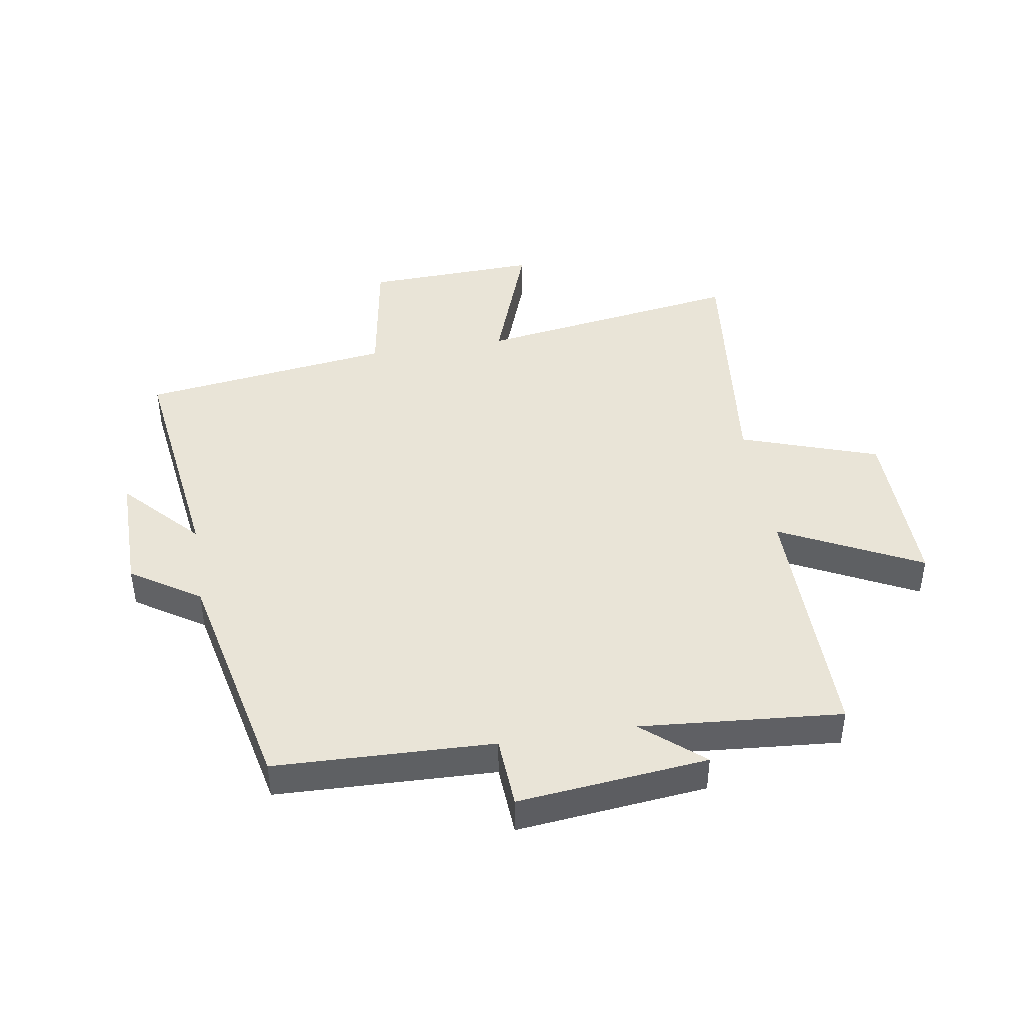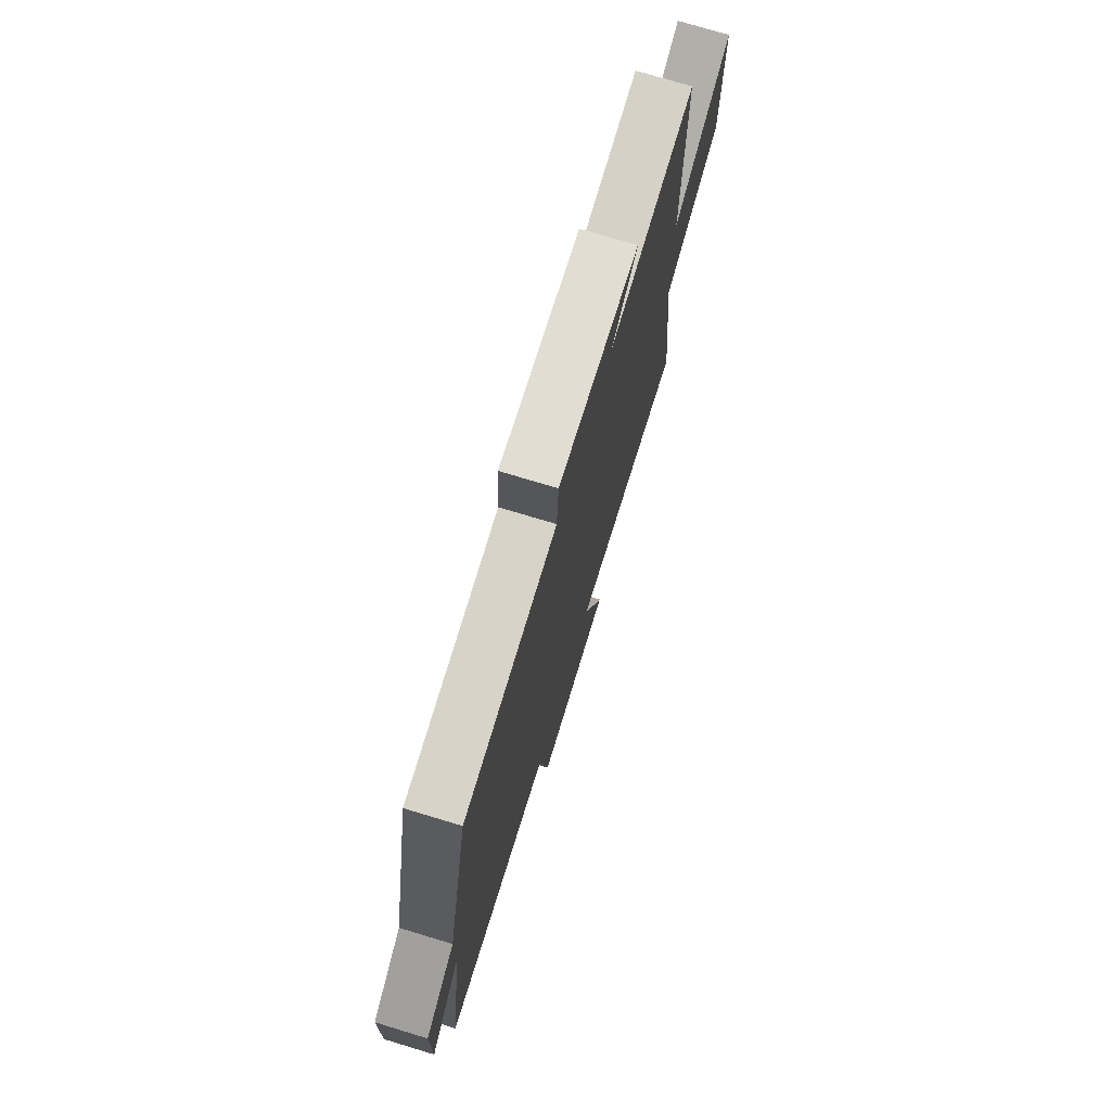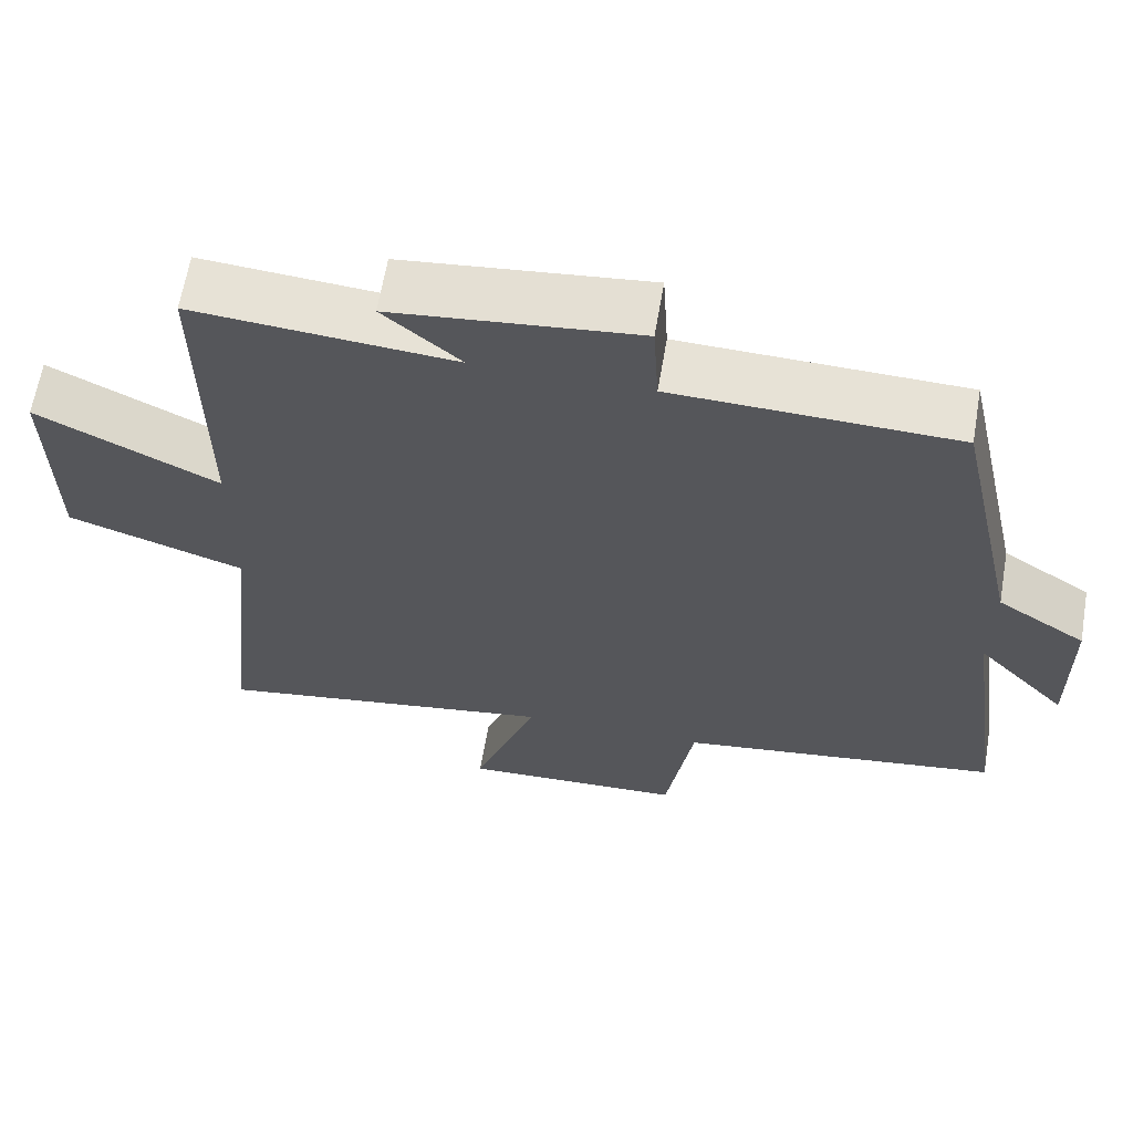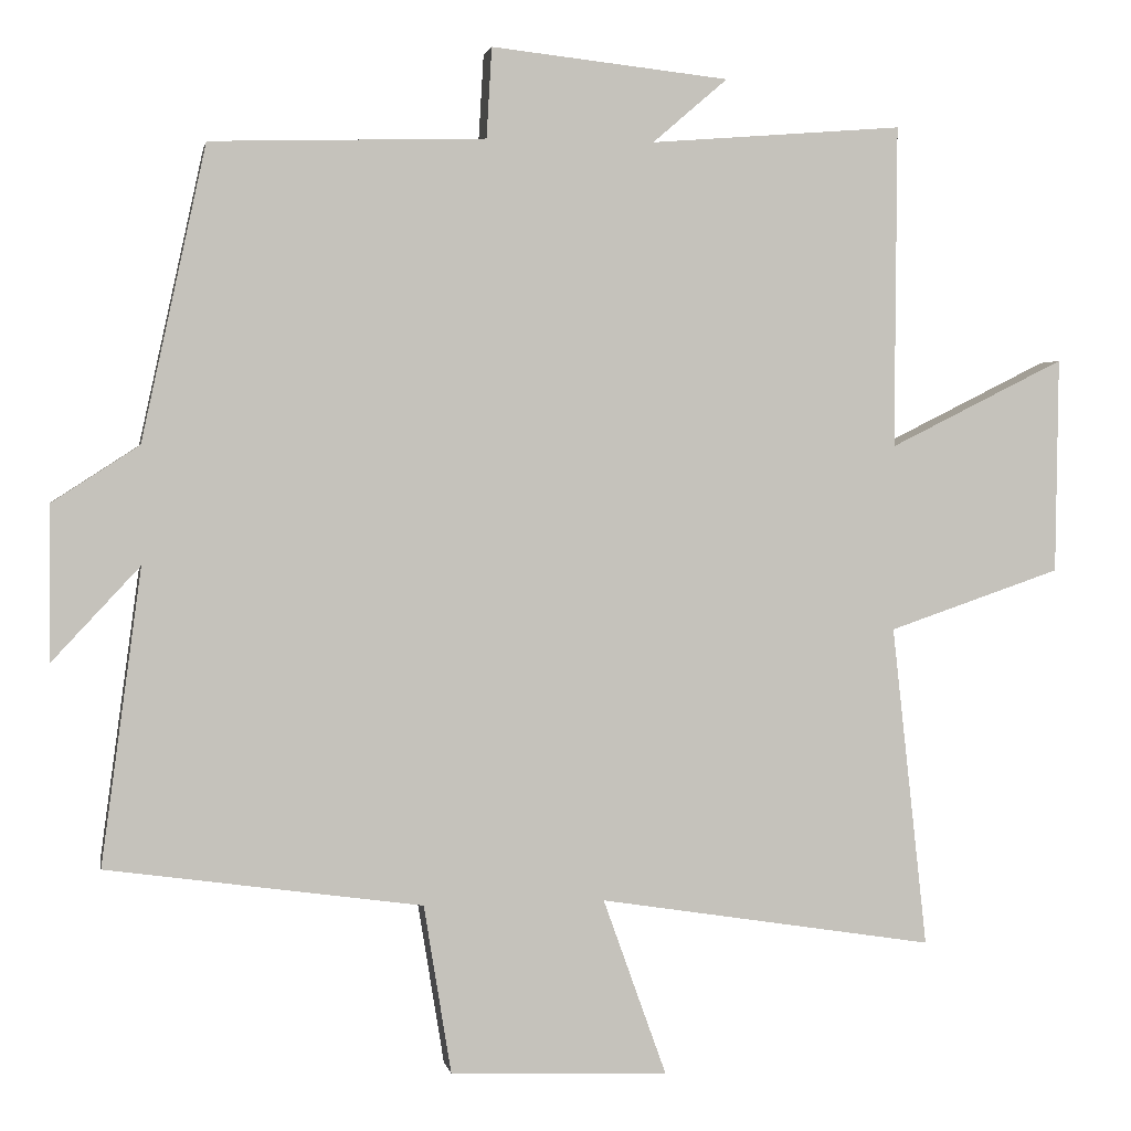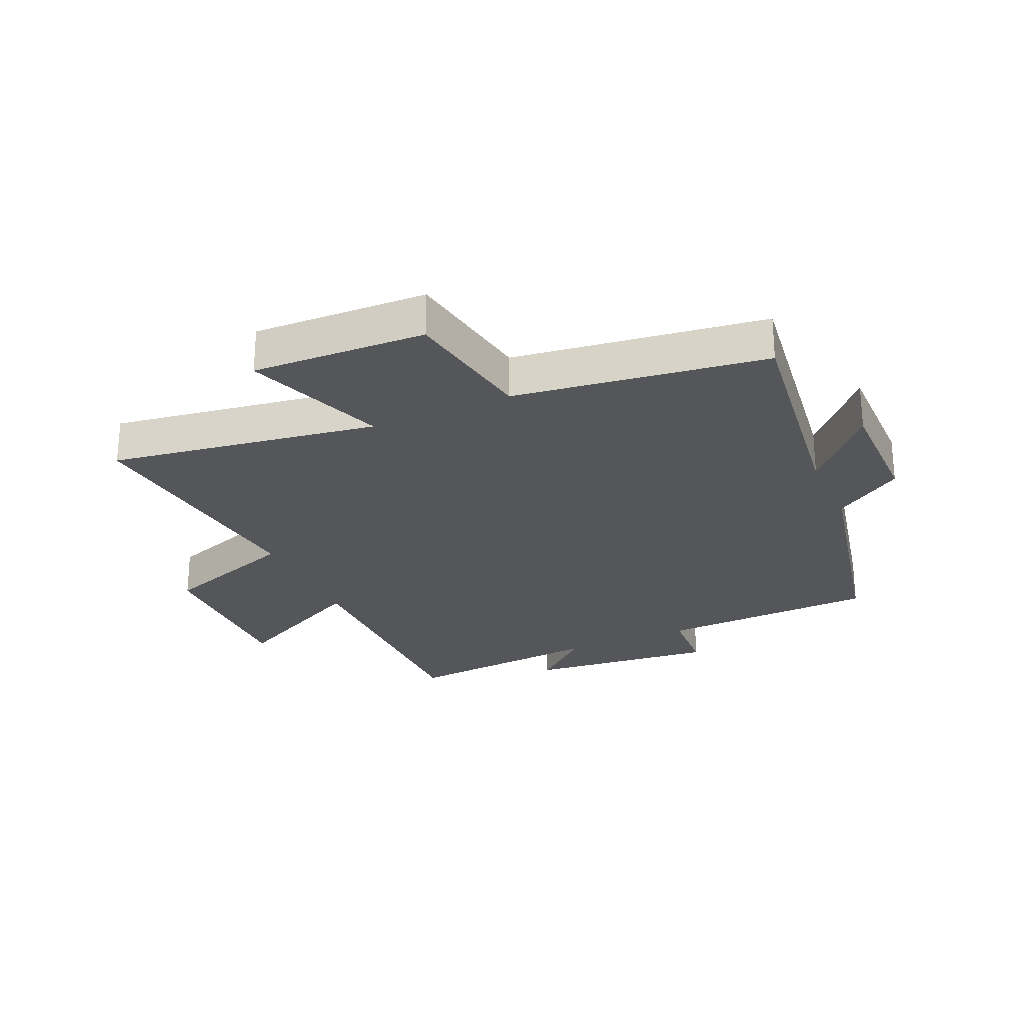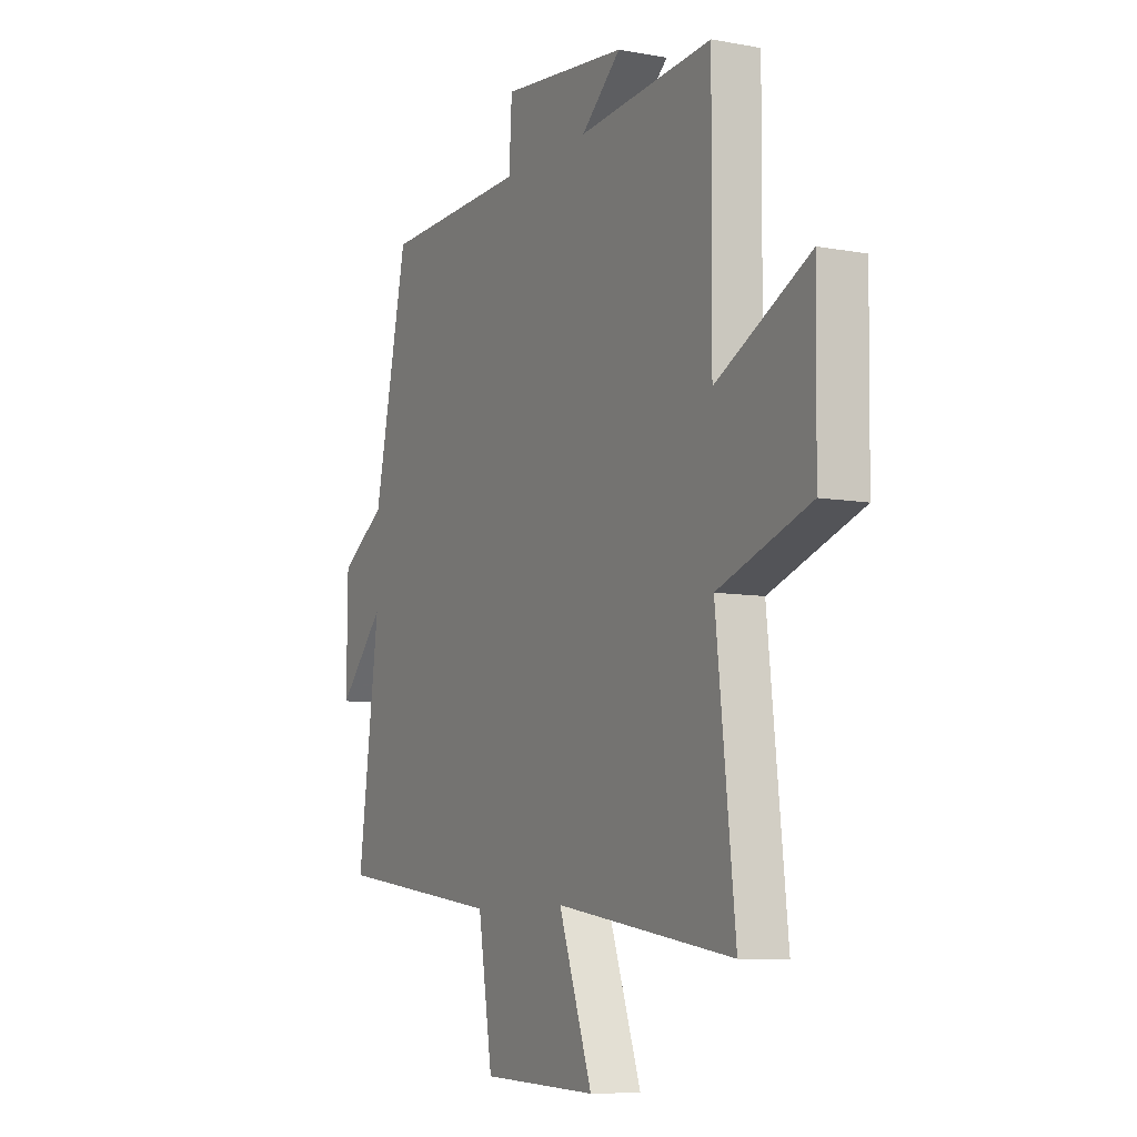
<metadata>
{"format":"obj","ext":"obj","renderer":"f3d","projection":"perspective","resolution":1024,"background":"white","views":[{"elev":43.3,"azim":-9.1,"up":"+Y"},{"elev":74.6,"azim":-73.2,"up":"+Z"},{"elev":63.7,"azim":-170.3,"up":"+Z"},{"elev":1.9,"azim":-10.5,"up":"+Z"},{"elev":-26.1,"azim":-155.7,"up":"+Y"},{"elev":-8.2,"azim":62.9,"up":"+Z"}]}
</metadata>
<code>
v 0.547 0.07 -0.57
v 0.103 0.07 -0.5
v 0.187 0.07 -0.734
v -0.101 0.07 -0.722
v -0.137 0.07 -0.5
v -0.553 0.07 -0.442
v -0.5 0.07 -0.053
v -0.616 0.07 -0.177
v -0.614 0.07 0.027
v -0.5 0.07 0.101
v -0.415 0.07 0.489
v -0.053 0.07 0.5
v -0.046 0.07 0.619
v 0.268 0.07 0.585
v 0.169 0.07 0.5
v 0.503 0.07 0.527
v 0.5 0.07 0.101
v 0.732 0.07 0.217
v 0.728 0.07 -0.067
v 0.5 0.07 -0.145
v 0.547 0 -0.57
v 0.103 0 -0.5
v 0.187 0 -0.734
v -0.101 0 -0.722
v -0.137 0 -0.5
v -0.553 0 -0.442
v -0.5 0 -0.053
v -0.616 0 -0.177
v -0.614 0 0.027
v -0.5 0 0.101
v -0.415 0 0.489
v -0.053 0 0.5
v -0.046 0 0.619
v 0.268 0 0.585
v 0.169 0 0.5
v 0.503 0 0.527
v 0.5 0 0.101
v 0.732 0 0.217
v 0.728 0 -0.067
v 0.5 0 -0.145
f 17 18 19 20
f 15 16 17
f 15 17 20
f 12 13 14 15
f 20 1 2
f 15 20 2
f 12 15 2
f 11 12 2
f 10 11 2
f 7 8 9 10
f 5 6 7
f 10 2 3
f 7 10 3
f 5 7 3
f 3 4 5
f 40 39 38 37
f 37 36 35
f 40 37 35
f 35 34 33 32
f 22 21 40
f 22 40 35
f 22 35 32
f 22 32 31
f 22 31 30
f 30 29 28 27
f 27 26 25
f 23 22 30
f 23 30 27
f 23 27 25
f 25 24 23
f 1 21 22 2
f 2 22 23 3
f 3 23 24 4
f 4 24 25 5
f 5 25 26 6
f 6 26 27 7
f 7 27 28 8
f 8 28 29 9
f 9 29 30 10
f 10 30 31 11
f 11 31 32 12
f 12 32 33 13
f 13 33 34 14
f 14 34 35 15
f 15 35 36 16
f 16 36 37 17
f 17 37 38 18
f 18 38 39 19
f 19 39 40 20
f 20 40 21 1

</code>
